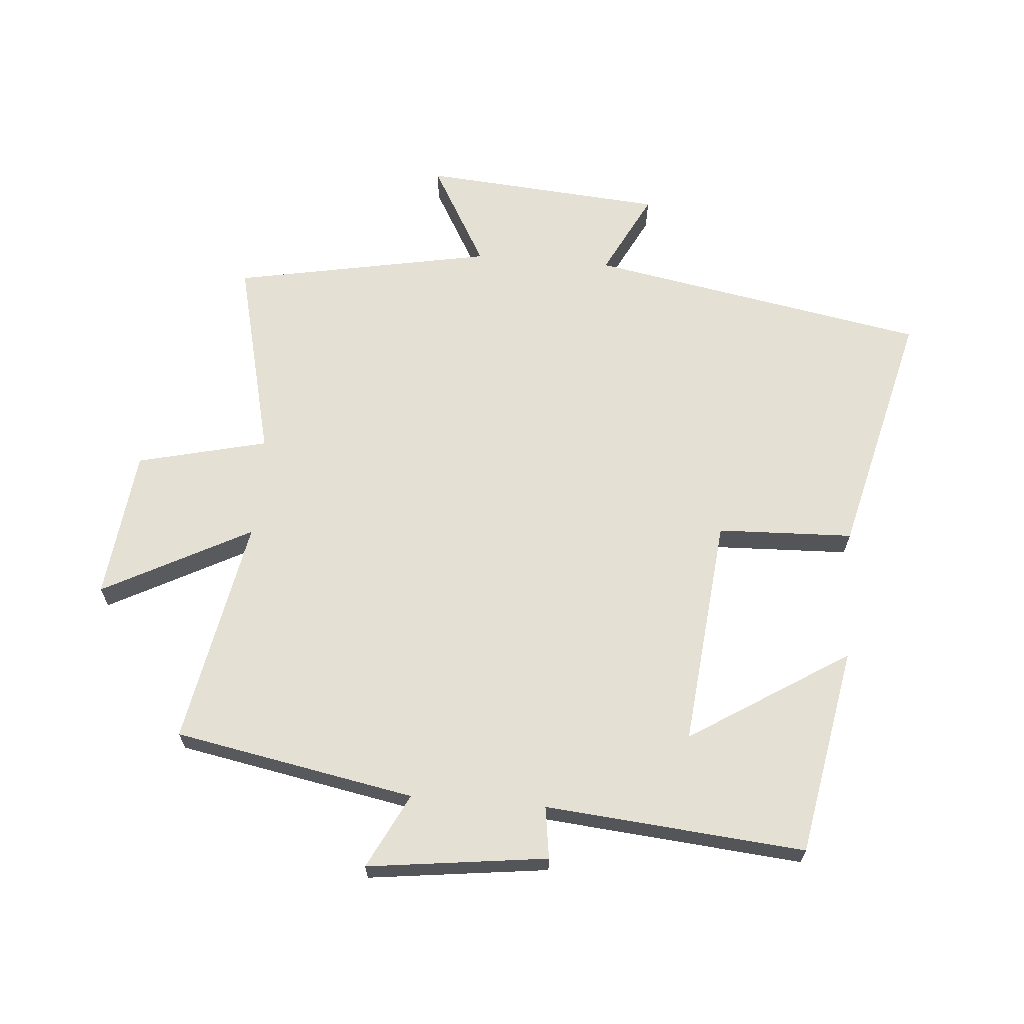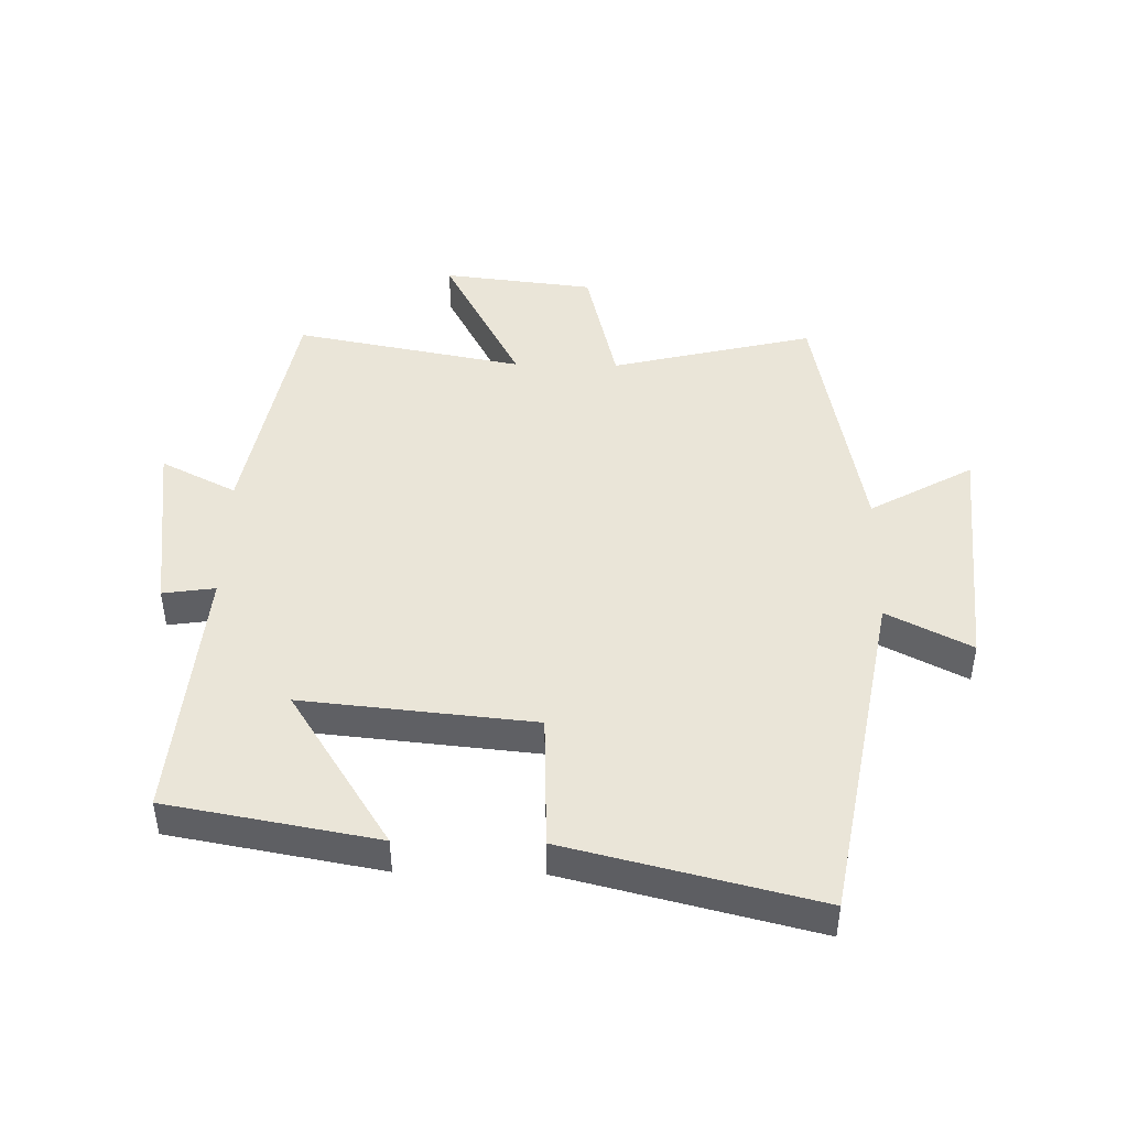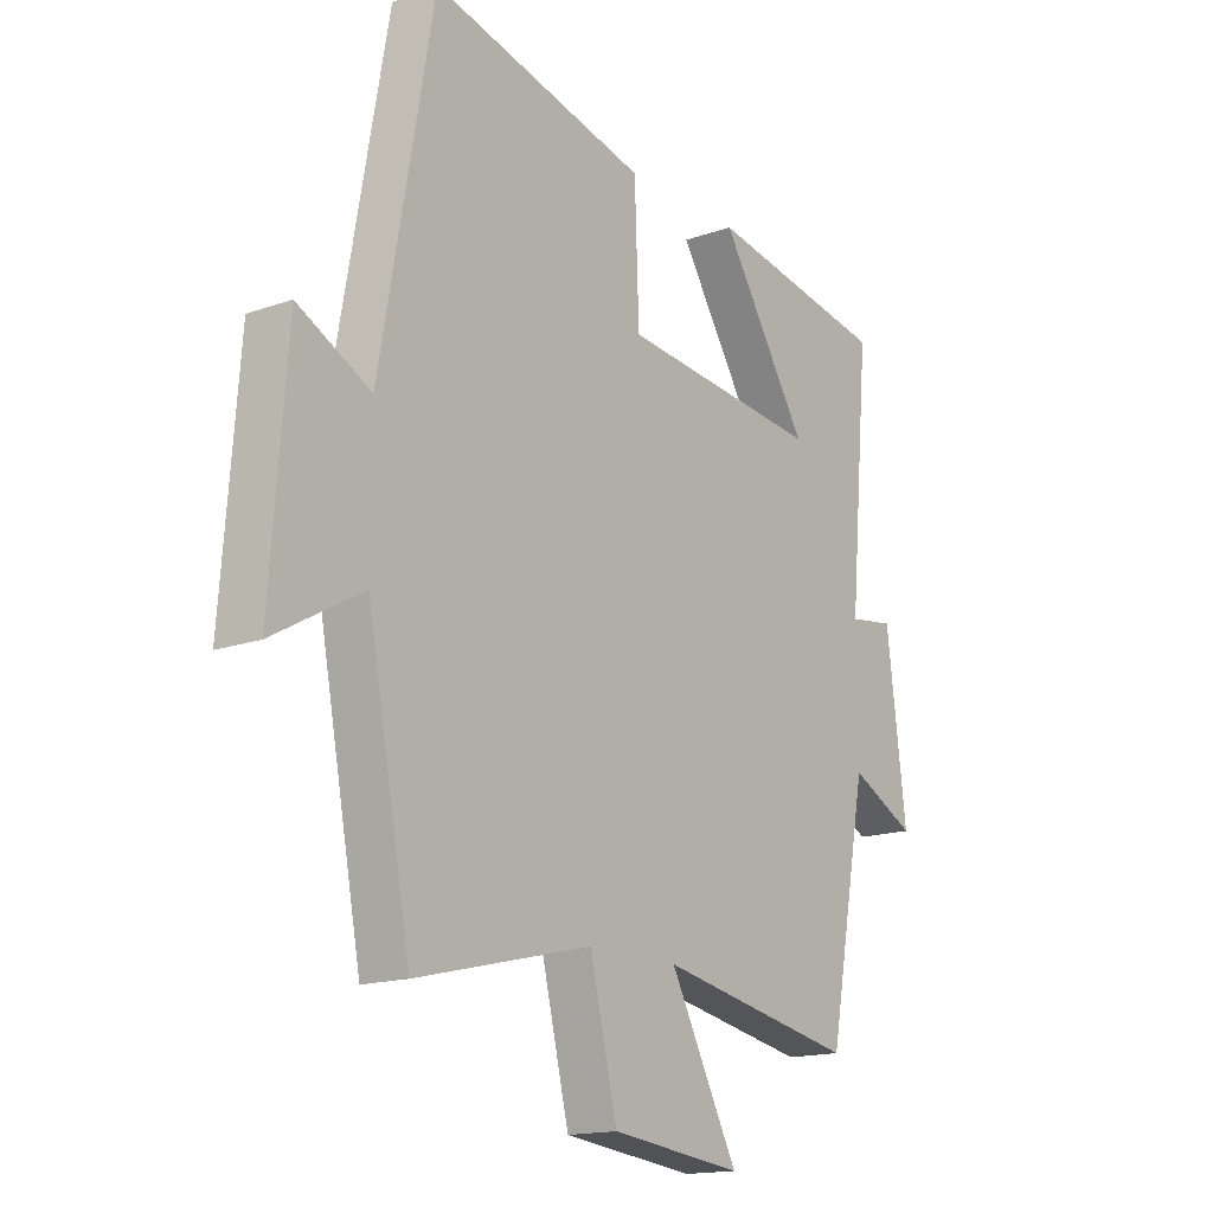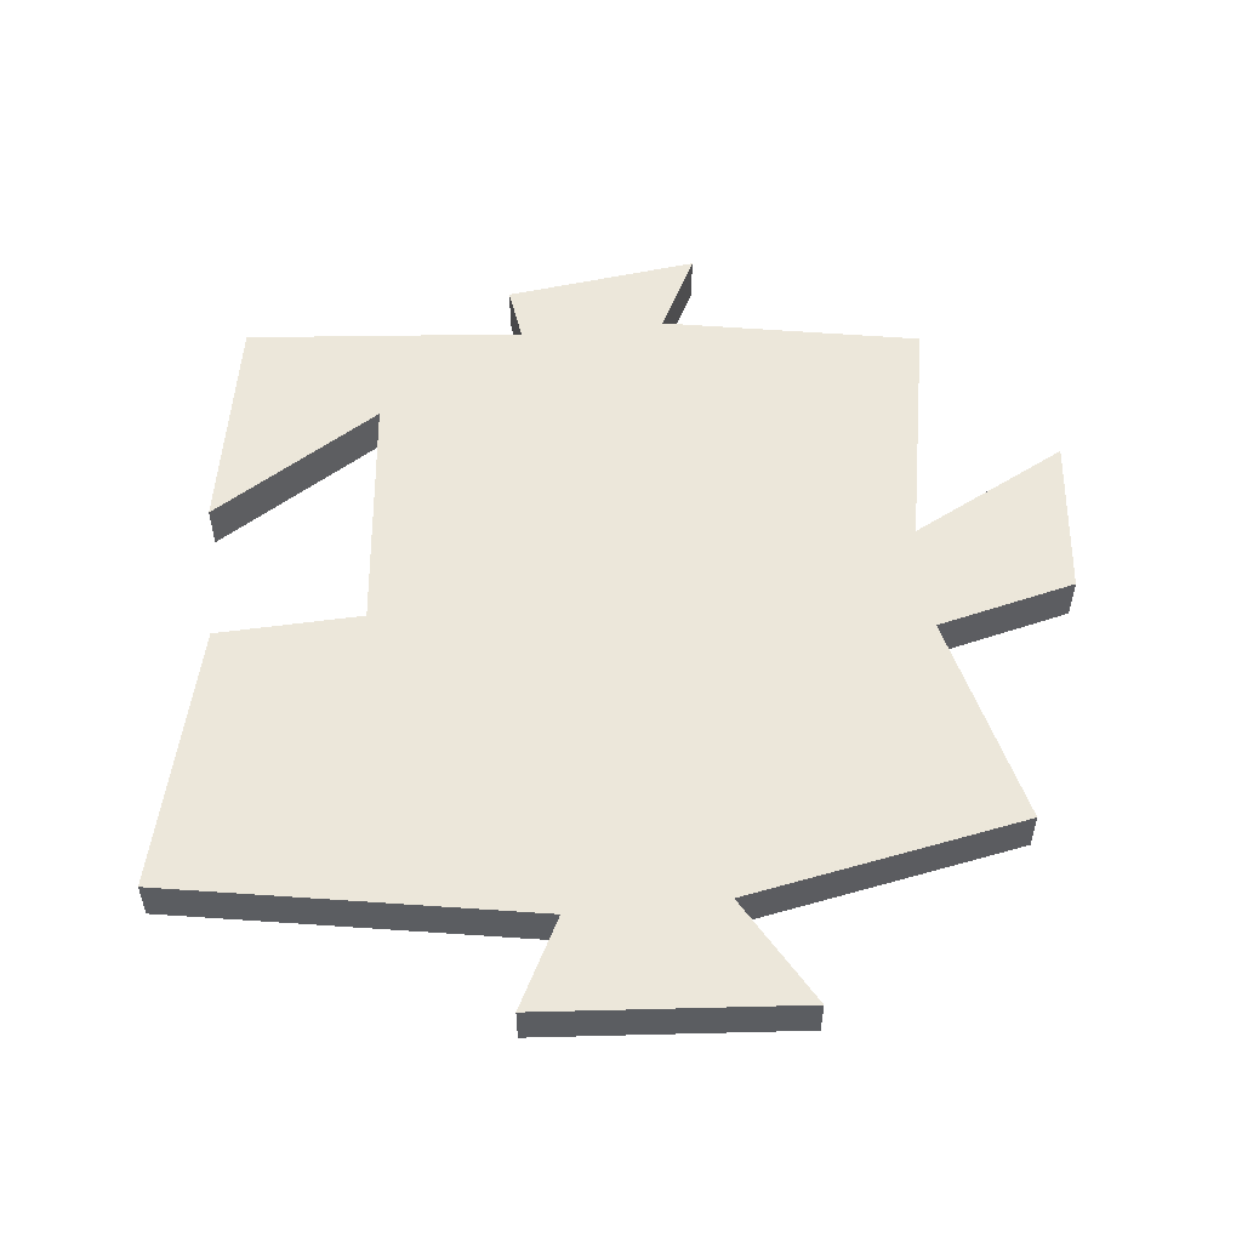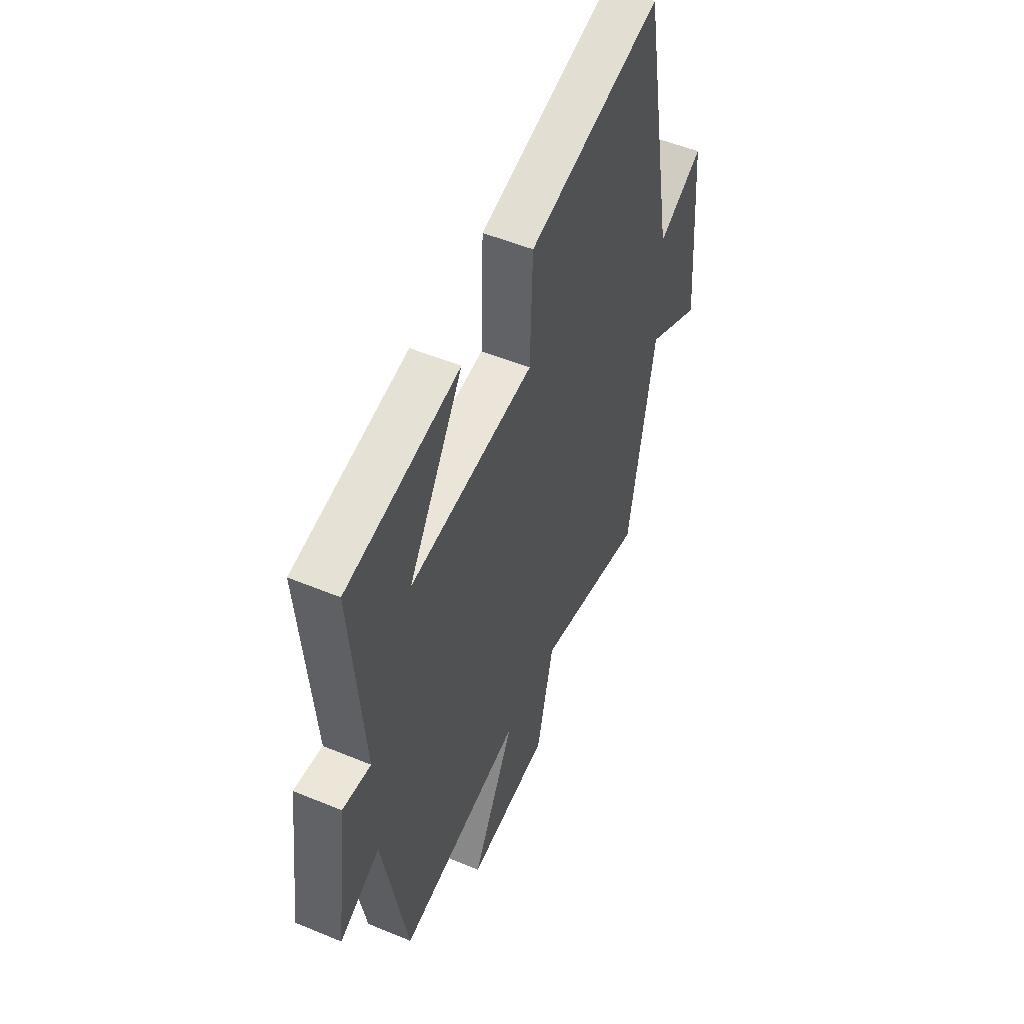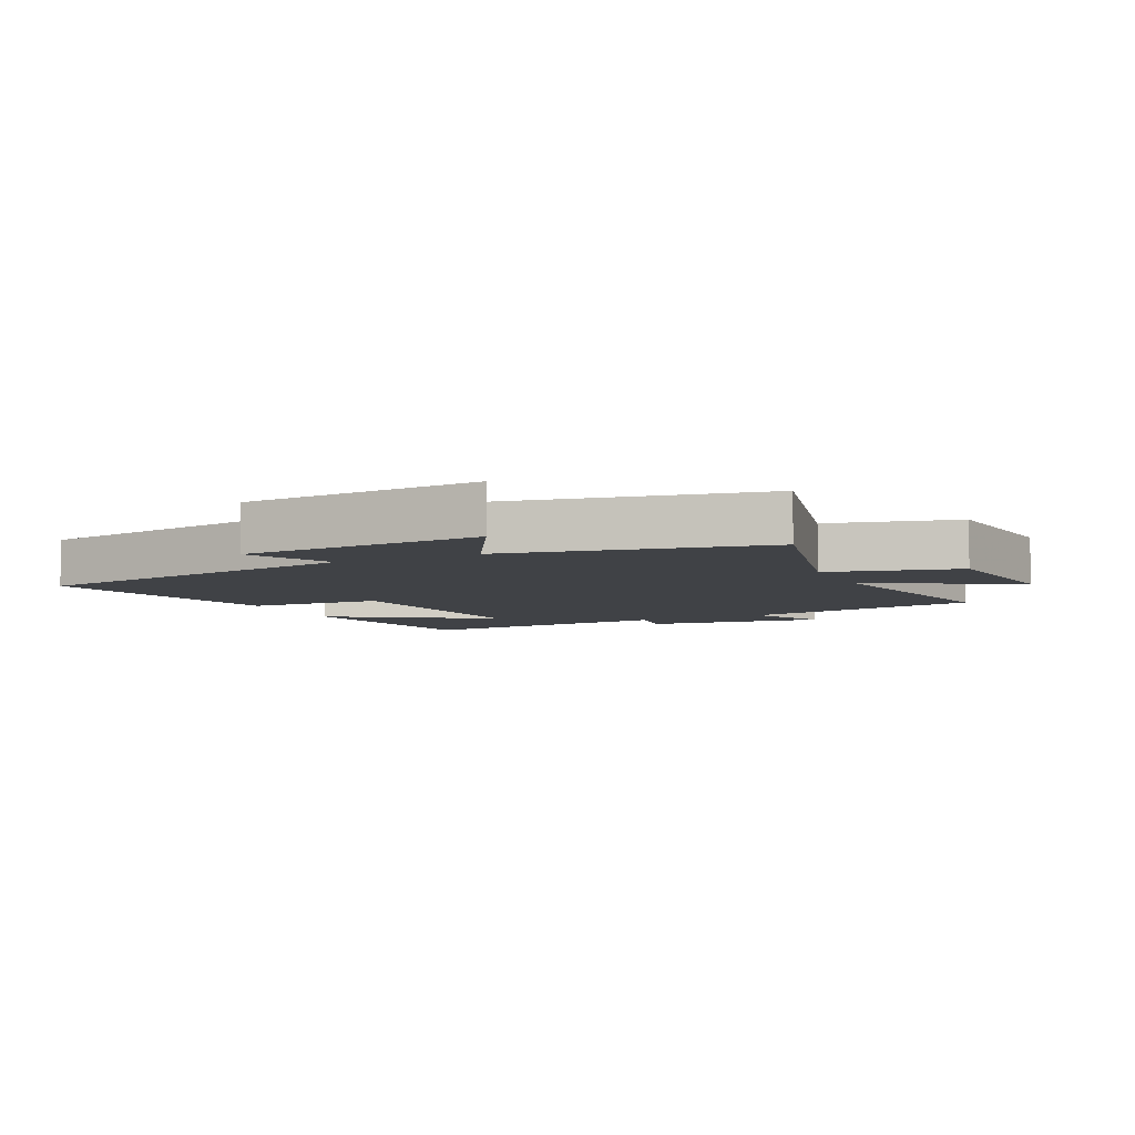
<metadata>
{"format":"obj","ext":"obj","renderer":"f3d","projection":"perspective","resolution":1024,"background":"white","views":[{"elev":65.7,"azim":-85.3,"up":"+Y"},{"elev":45.4,"azim":1.1,"up":"+Y"},{"elev":-15.9,"azim":126.5,"up":"+Z"},{"elev":54.1,"azim":84.0,"up":"+Y"},{"elev":51.9,"azim":-65.8,"up":"+Z"},{"elev":-6.4,"azim":115.1,"up":"+Y"}]}
</metadata>
<code>
v 0.403 0.07 0.597
v 0.5 0.07 0.059
v 0.633 0.07 0.127
v 0.663 0.07 -0.257
v 0.5 0.07 -0.165
v 0.421 0.07 -0.577
v 0.1 0.07 -0.5
v 0.05 0.07 -0.707
v -0.19 0.07 -0.735
v -0.066 0.07 -0.5
v -0.428 0.07 -0.569
v -0.5 0.07 -0.187
v -0.619 0.07 -0.247
v -0.583 0.07 0.039
v -0.5 0.07 0.027
v -0.537 0.07 0.44
v -0.205 0.07 0.5
v -0.365 0.07 0.248
v 0.001 0.07 0.284
v 0.009 0.07 0.5
v 0.403 0 0.597
v 0.5 0 0.059
v 0.633 0 0.127
v 0.663 0 -0.257
v 0.5 0 -0.165
v 0.421 0 -0.577
v 0.1 0 -0.5
v 0.05 0 -0.707
v -0.19 0 -0.735
v -0.066 0 -0.5
v -0.428 0 -0.569
v -0.5 0 -0.187
v -0.619 0 -0.247
v -0.583 0 0.039
v -0.5 0 0.027
v -0.537 0 0.44
v -0.205 0 0.5
v -0.365 0 0.248
v 0.001 0 0.284
v 0.009 0 0.5
f 19 20 1 2
f 18 19 2
f 16 17 18
f 15 16 18
f 15 18 2
f 12 13 14 15
f 10 11 12 15
f 10 15 2
f 7 8 9 10
f 7 10 2 3
f 5 6 7
f 5 7 3
f 3 4 5
f 22 21 40 39
f 22 39 38
f 38 37 36
f 38 36 35
f 22 38 35
f 35 34 33 32
f 35 32 31 30
f 22 35 30
f 30 29 28 27
f 23 22 30 27
f 27 26 25
f 23 27 25
f 25 24 23
f 1 21 22 2
f 2 22 23 3
f 3 23 24 4
f 4 24 25 5
f 5 25 26 6
f 6 26 27 7
f 7 27 28 8
f 8 28 29 9
f 9 29 30 10
f 10 30 31 11
f 11 31 32 12
f 12 32 33 13
f 13 33 34 14
f 14 34 35 15
f 15 35 36 16
f 16 36 37 17
f 17 37 38 18
f 18 38 39 19
f 19 39 40 20
f 20 40 21 1

</code>
